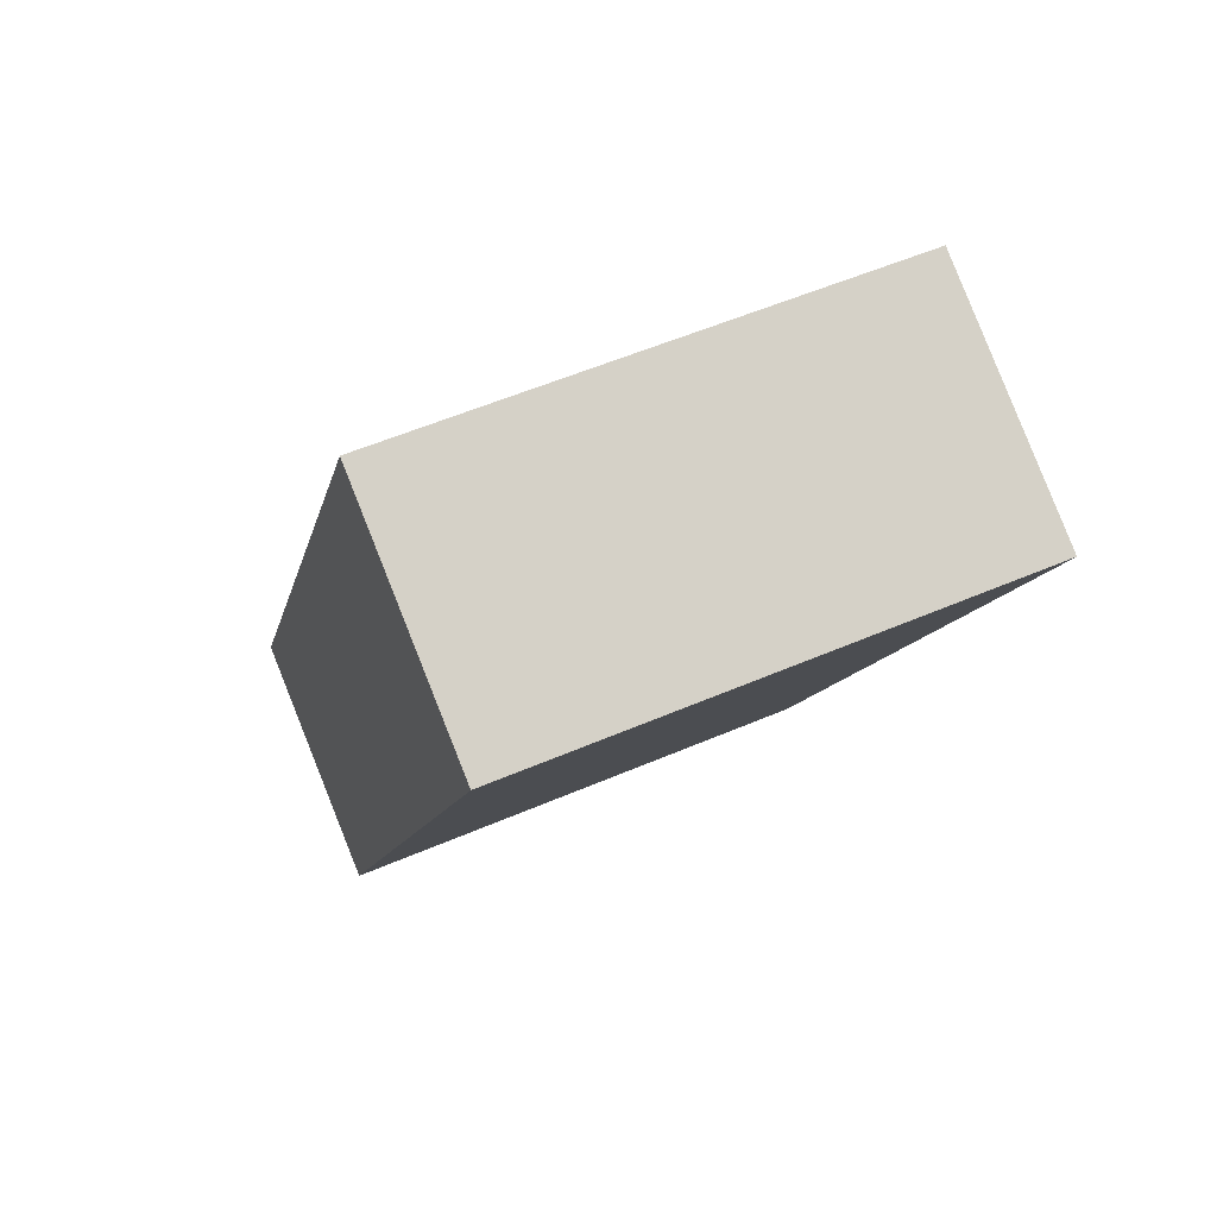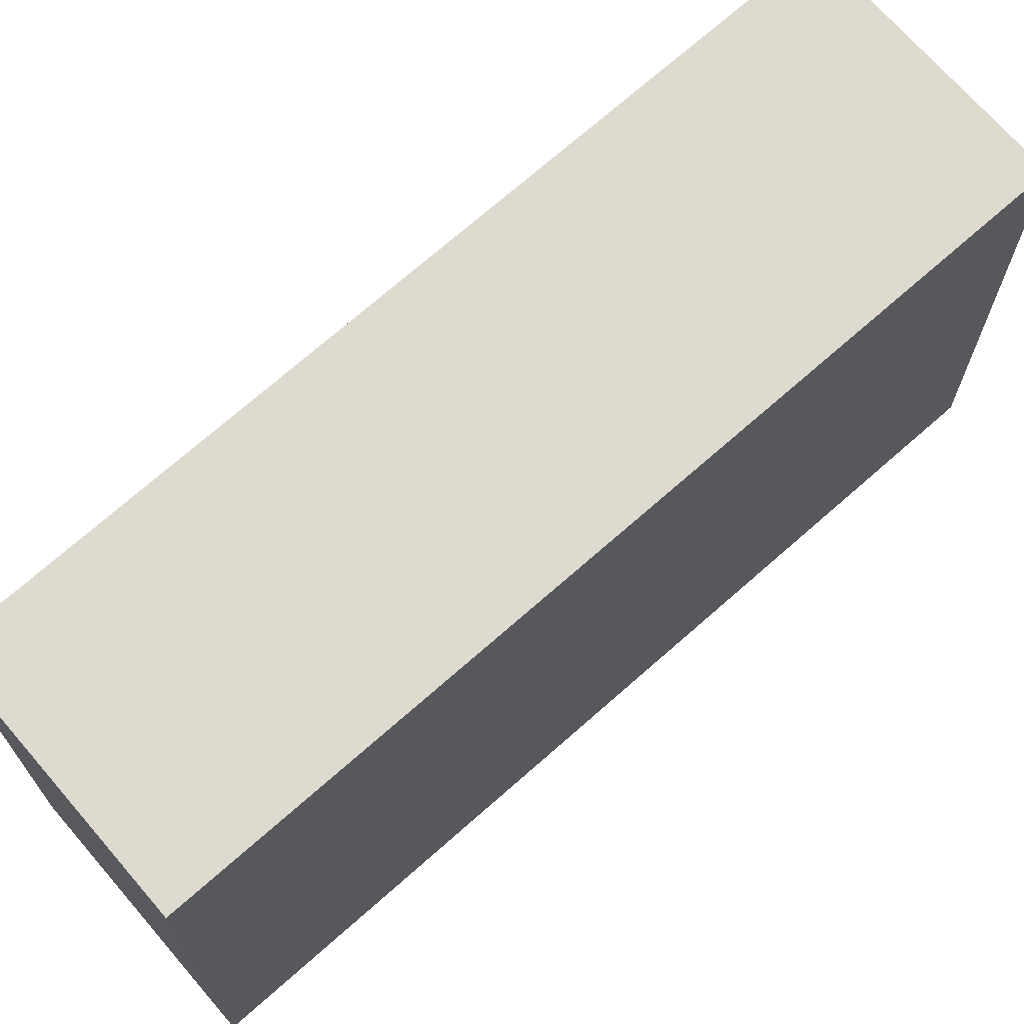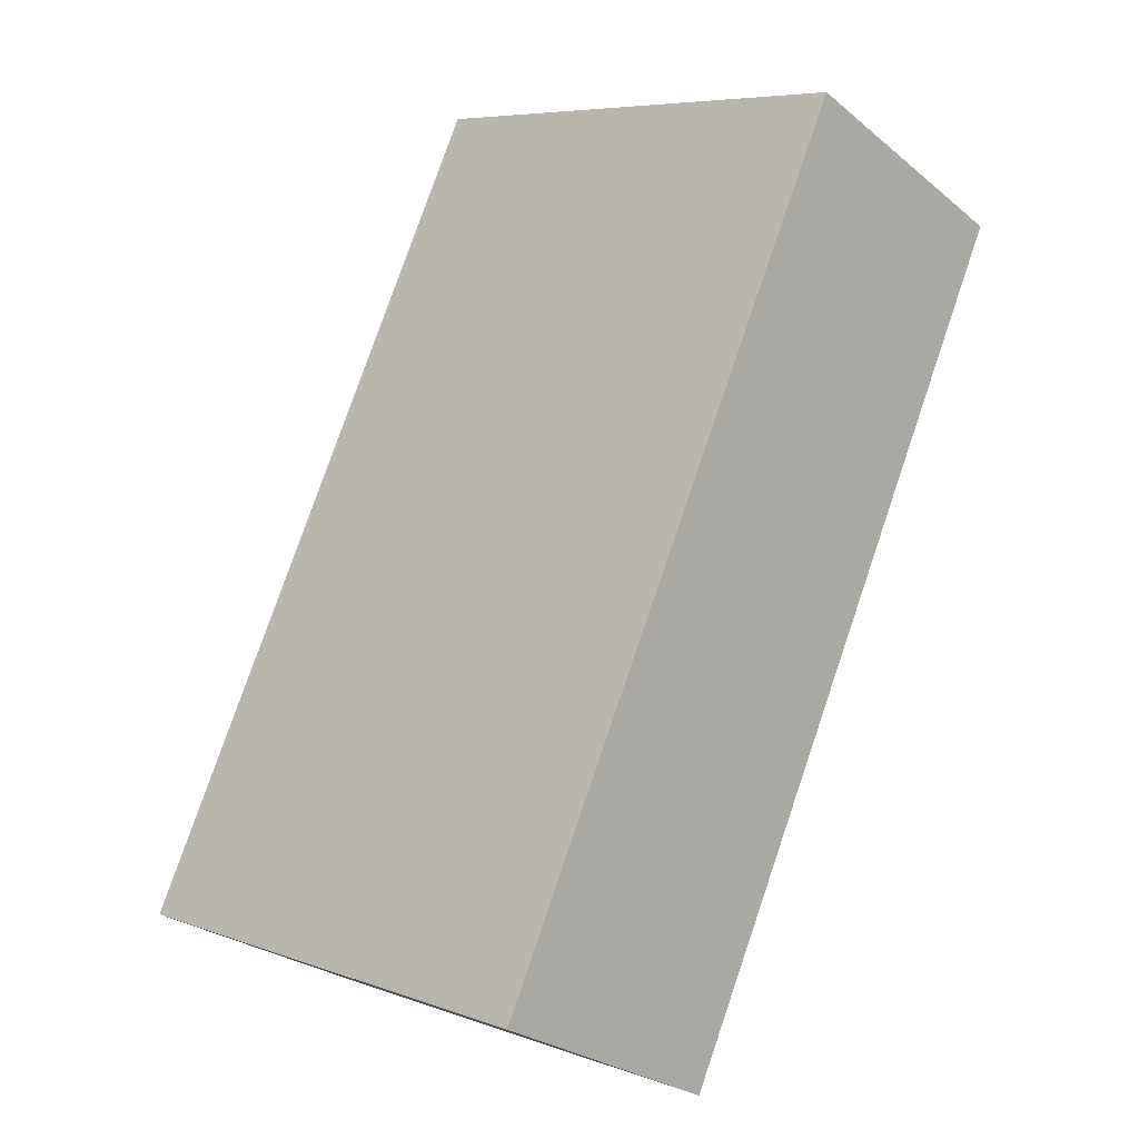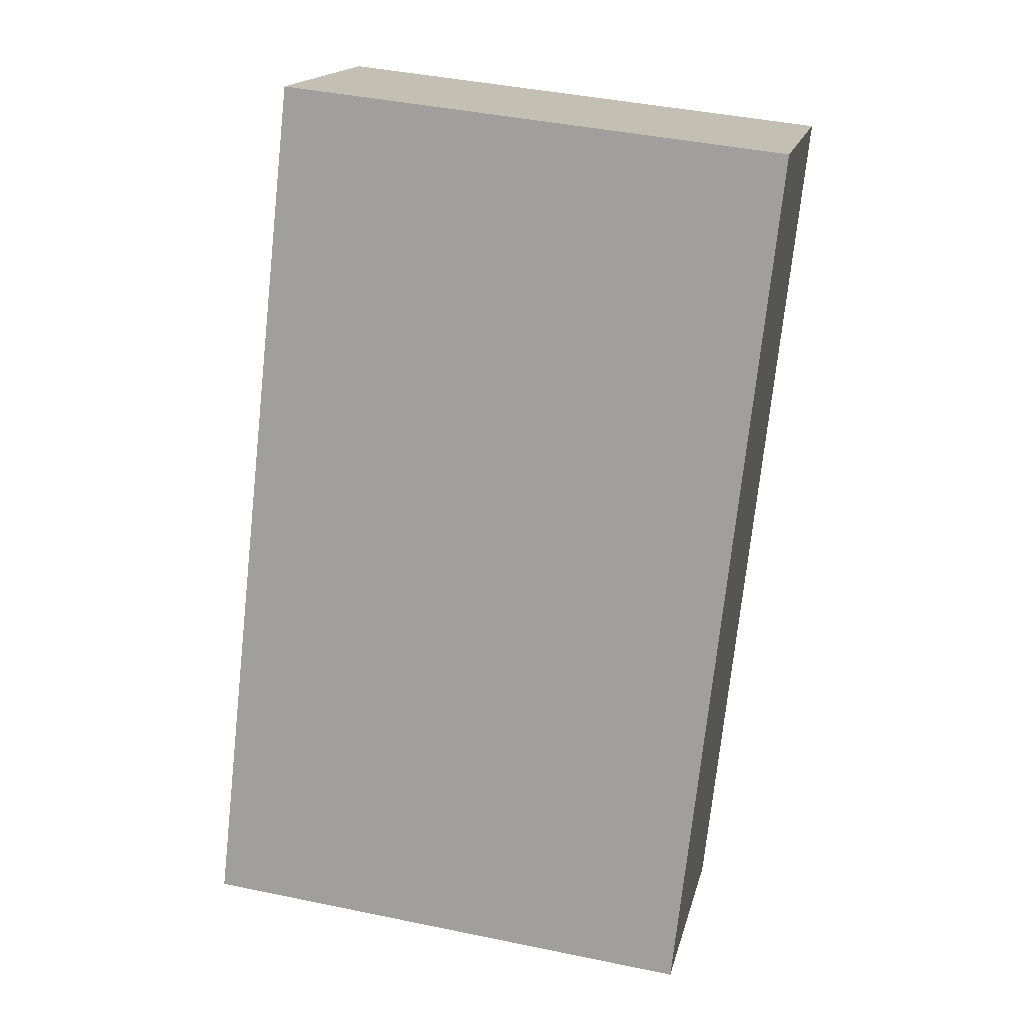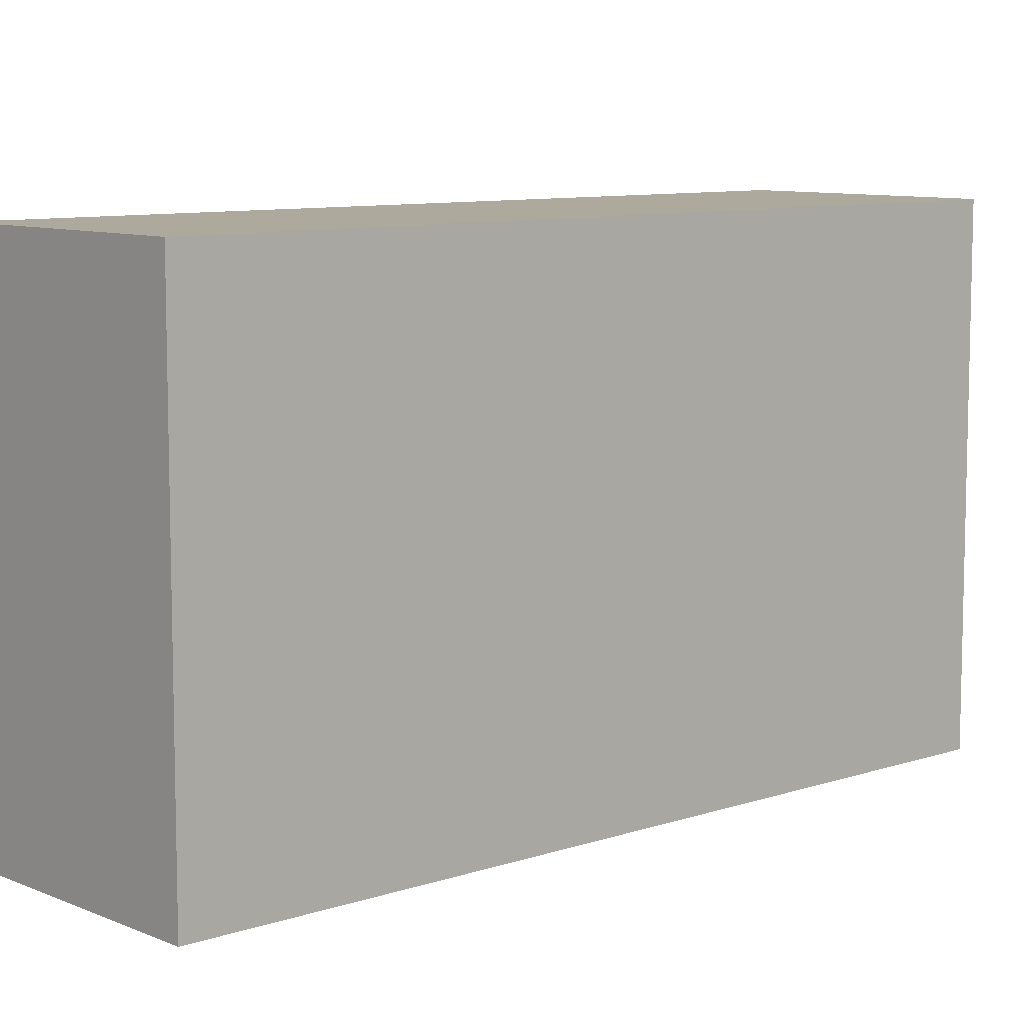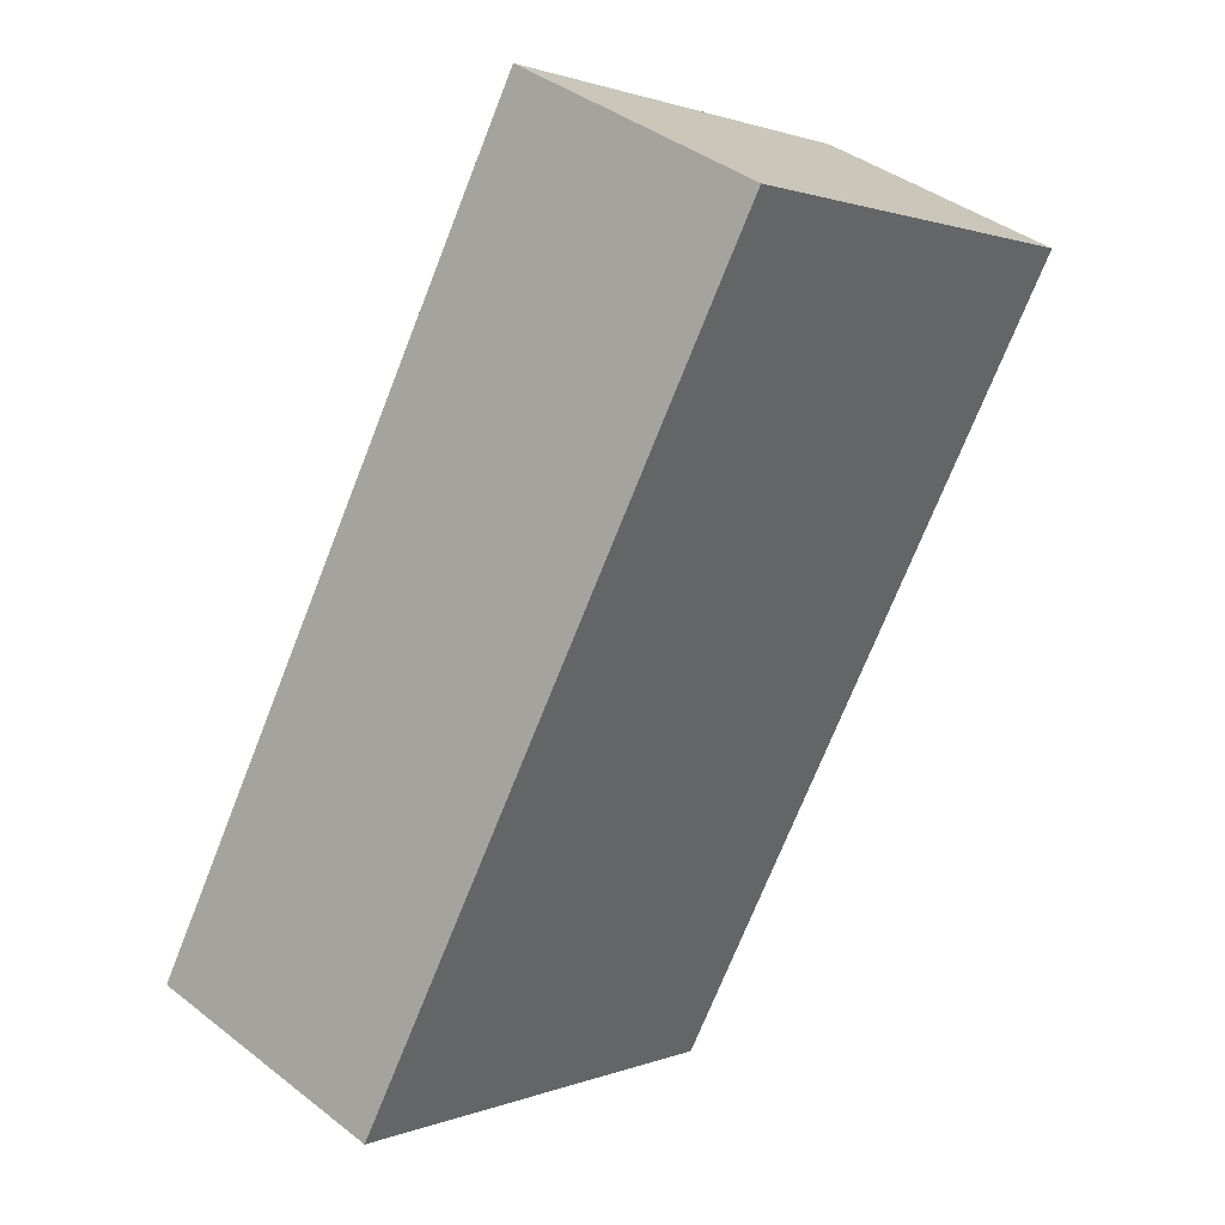
<metadata>
{"format":"obj","ext":"obj","renderer":"f3d","projection":"perspective","resolution":1024,"background":"white","views":[{"elev":55.2,"azim":65.6,"up":"+Z"},{"elev":70.9,"azim":-104.8,"up":"+Y"},{"elev":6.9,"azim":-44.0,"up":"+Z"},{"elev":43.1,"azim":-76.2,"up":"+Z"},{"elev":8.9,"azim":74.6,"up":"+Y"},{"elev":1.3,"azim":35.2,"up":"+Z"}]}
</metadata>
<code>
v  2.66 3.395 5.293
v  1.58 3.395 -0.767
v  0 3.395 2.079e-16
v  4.248 3.395 4.508
v  0 0 0
v  2.66 -3.241e-16 5.293
v  4.248 -2.76e-16 4.508
v  1.58 4.697e-17 -0.767
g defaultobject
f 1 2 3
f 2 1 4
f 5 1 3
f 1 5 6
f 6 4 1
f 4 6 7
f 7 2 4
f 2 7 8
f 8 3 2
f 3 8 5
f 8 6 5
f 6 8 7

</code>
